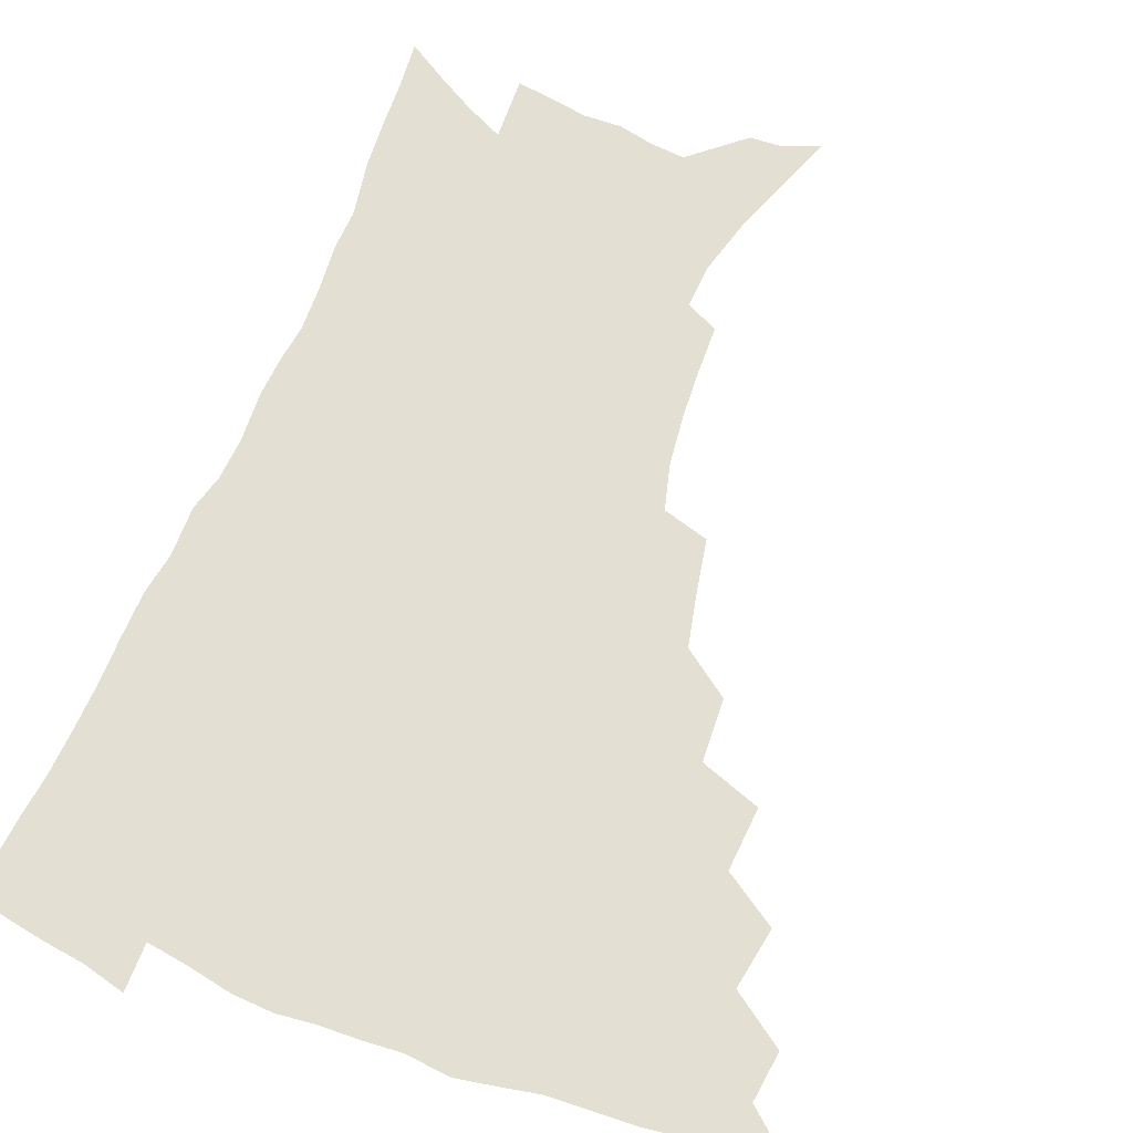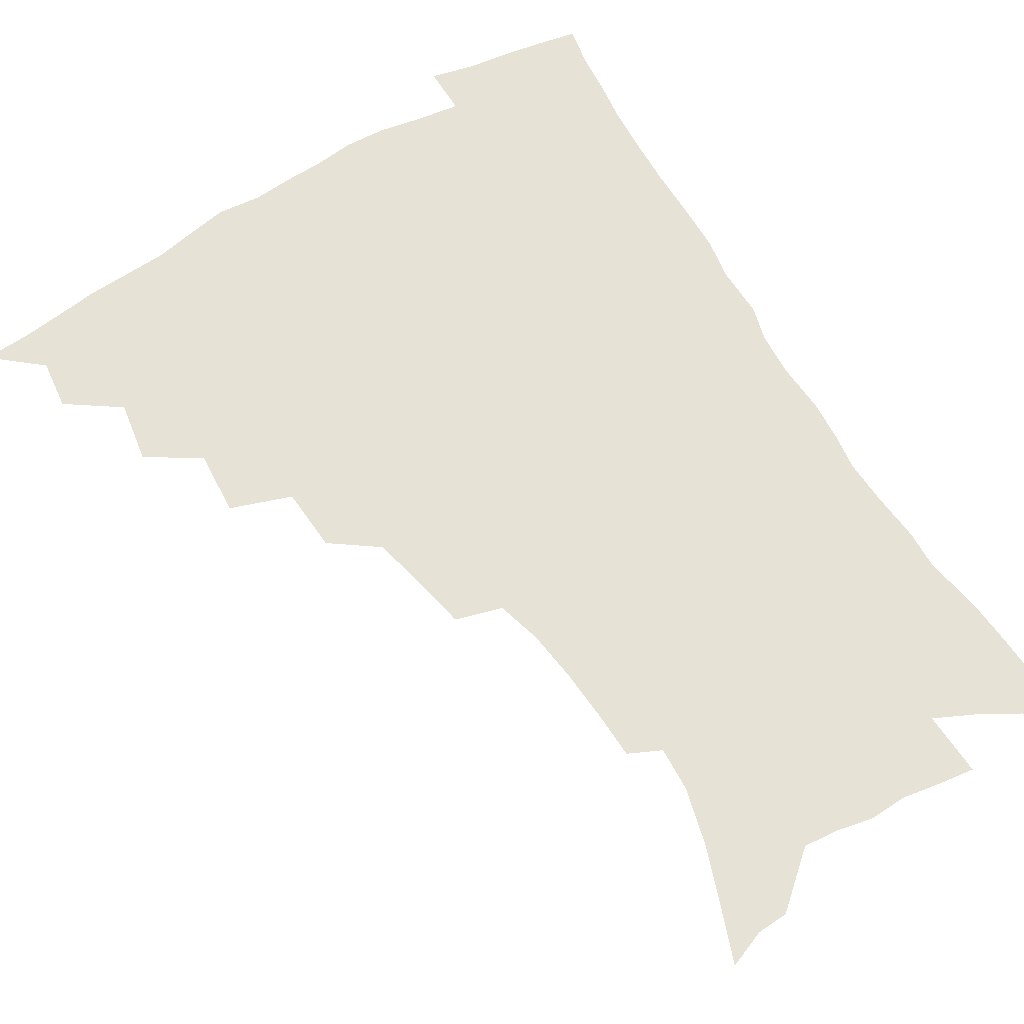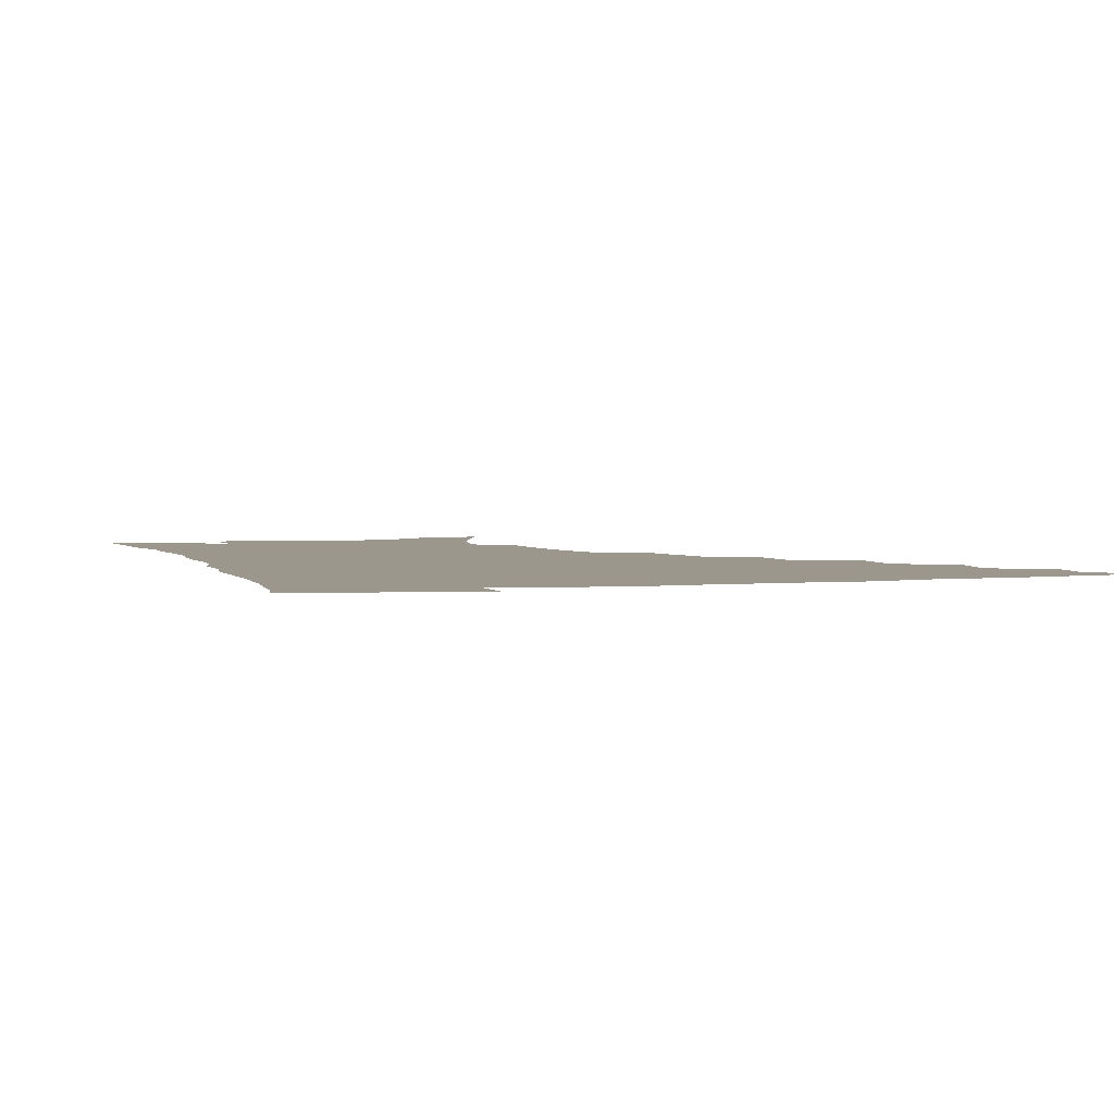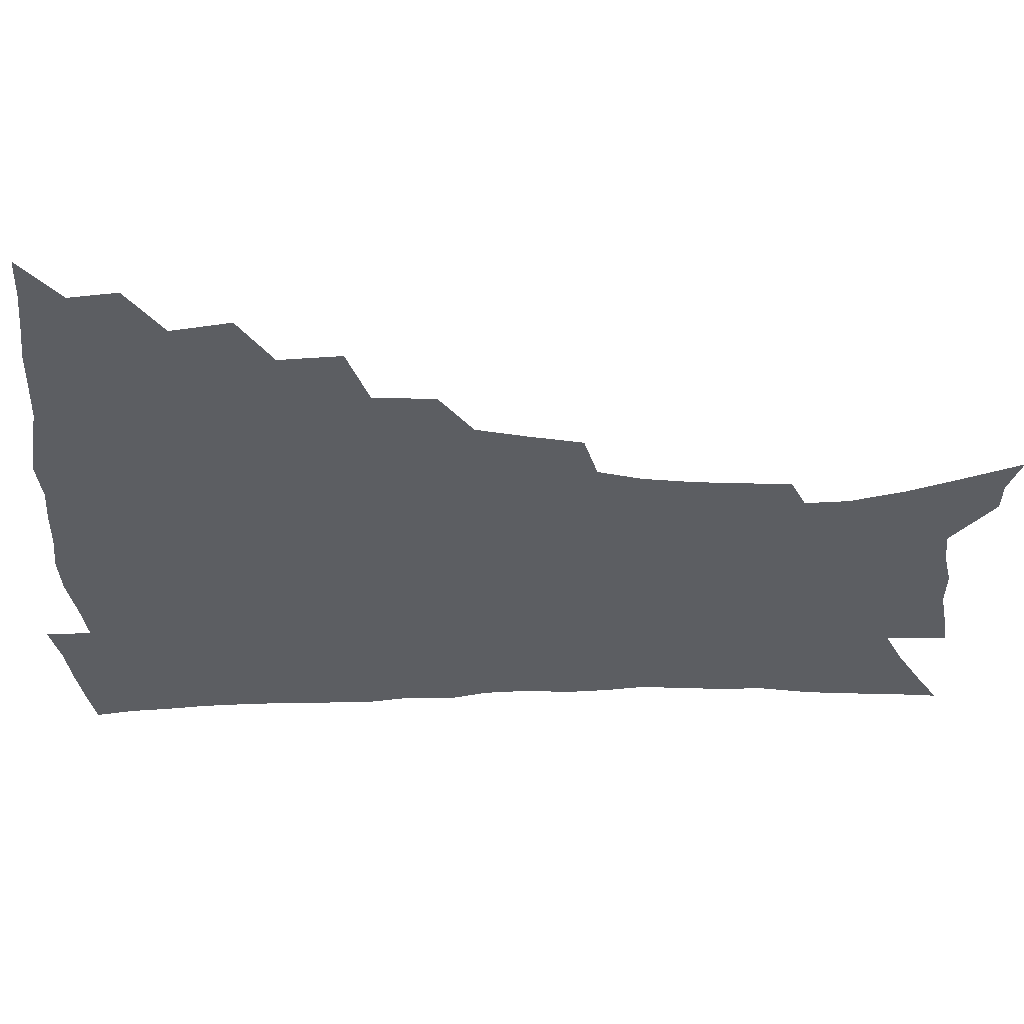
<metadata>
{"format":"obj","ext":"obj","renderer":"f3d","projection":"perspective","resolution":1024,"background":"white","views":[{"elev":67.1,"azim":-158.7,"up":"+Z"},{"elev":63.5,"azim":-31.6,"up":"+Z"},{"elev":2.6,"azim":161.7,"up":"+Z"},{"elev":-37.5,"azim":-89.2,"up":"+Z"}]}
</metadata>
<code>
v 450.6 490.5 0
v 465.7 457.8 0
v 467.9 475.8 0
v 467 491.4 0
v 480.7 422.4 0
v 484.6 444.5 0
v 484.5 461.2 0
v 483.9 477 0
v 482.3 493.1 0
v 497.9 386.9 0
v 499.7 409.9 0
v 501.3 430.2 0
v 501.7 447.4 0
v 501.1 463.2 0
v 499.3 478.8 0
v 497.4 495.1 0
v 520.8 356.3 0
v 519.6 379.1 0
v 519.2 399.9 0
v 519.5 419.1 0
v 519.4 435.6 0
v 517.8 450 0
v 516.2 464.8 0
v 514.7 479.9 0
v 512.8 495.8 0
v 545.2 305.7 0
v 541.5 325.5 0
v 537.5 344 0
v 537.7 370.3 0
v 536.3 388.4 0
v 534.9 405 0
v 533.8 420.5 0
v 533.5 436.5 0
v 532.8 451.6 0
v 531.4 466.3 0
v 529.6 481.3 0
v 527.9 496.6 0
v 569.6 230.9 0
v 569.2 248 0
v 568.1 265.9 0
v 566 284.6 0
v 561.8 300.8 0
v 557.8 319.1 0
v 555.2 339.1 0
v 553.4 358.6 0
v 551.4 375.1 0
v 551.1 394 0
v 550.4 409.8 0
v 550 425 0
v 548.8 439.1 0
v 548.6 453.4 0
v 546.2 468 0
v 544.3 482.9 0
v 542.3 499.4 0
v 559.6 148.9 0
v 566.8 168 0
v 574.6 189.2 0
v 580.1 209.5 0
v 581 225.4 0
v 580.9 243.2 0
v 580.1 260.5 0
v 578.6 278.4 0
v 575.8 294.3 0
v 572.5 309.7 0
v 570.1 328.5 0
v 568 346.2 0
v 566.9 365.3 0
v 565.3 380.7 0
v 564.5 396.4 0
v 564.5 412.9 0
v 564 427.2 0
v 563.5 441.4 0
v 562.2 455.1 0
v 560.4 469.5 0
v 558.8 484.3 0
v 556.5 501.9 0
v 572.9 154 0
v 582.4 177.9 0
v 589.5 201.3 0
v 591.9 219.6 0
v 592.1 236.1 0
v 591.1 250.9 0
v 590.2 268.3 0
v 588.9 287 0
v 586.7 303.7 0
v 584 317.6 0
v 581.9 334.4 0
v 580.9 353.2 0
v 579.5 368.6 0
v 579 385.6 0
v 578.6 400.8 0
v 578.1 415.1 0
v 577.8 429.5 0
v 577.2 442.5 0
v 576.3 455.9 0
v 574.9 470.1 0
v 573.3 485.1 0
v 572.3 500.3 0
v 584.1 154.6 0
v 596.1 185.4 0
v 600.9 207.2 0
v 602.7 226.7 0
v 602.4 242.3 0
v 601.7 259.3 0
v 600.8 276.3 0
v 599 291.4 0
v 597.1 307.1 0
v 595.7 325 0
v 594.2 340.9 0
v 593 356.3 0
v 592.1 371.5 0
v 591.4 385.7 0
v 591.2 401.3 0
v 591.1 416.2 0
v 590.8 429.5 0
v 590.6 443.3 0
v 590.1 456.6 0
v 589.2 470.5 0
v 588.1 484.8 0
v 586.4 501.3 0
v 603.3 170.9 0
v 609.5 193.7 0
v 612 212.9 0
v 612.4 228.3 0
v 612.2 244.3 0
v 611.5 258.9 0
v 610.7 280.7 0
v 609.4 296.5 0
v 608 311.3 0
v 606.7 326.7 0
v 605.7 342.6 0
v 604.9 358.4 0
v 604.4 373.9 0
v 604.5 389.6 0
v 604 402.8 0
v 604.2 417.8 0
v 604.1 430.5 0
v 603.9 443.6 0
v 604 457 0
v 603.3 470.8 0
v 602 485.9 0
v 600.6 501.8 0
v 615.7 169.7 0
v 620.4 193.9 0
v 622.1 214 0
v 622.8 232.6 0
v 622.1 245.8 0
v 621.7 262.8 0
v 620.7 282.6 0
v 619.8 296.9 0
v 618.7 314.7 0
v 617.9 329.9 0
v 617.1 344.4 0
v 616.8 359.5 0
v 616.5 375.5 0
v 616.5 390.4 0
v 616.5 403.5 0
v 616.7 417.4 0
v 617.3 431.4 0
v 617.5 444.1 0
v 617.6 457.2 0
v 617.5 470.5 0
v 616.7 484.9 0
v 614.5 503.3 0
v 628.5 166.9 0
v 631.7 194.1 0
v 632.7 217.8 0
v 632.8 232.9 0
v 632.4 250.6 0
v 631.8 264.4 0
v 631 282 0
v 630.3 297.5 0
v 629.5 314.1 0
v 628.8 330.5 0
v 628.7 342.7 0
v 628.3 361.2 0
v 628.3 375.7 0
v 628.5 389.4 0
v 628.8 403.9 0
v 629.3 417.6 0
v 629.8 431 0
v 630.6 444.2 0
v 631.2 457 0
v 631.2 470.3 0
v 630.5 485.9 0
v 629.1 502.5 0
v 642.2 167.4 0
v 643.2 194.3 0
v 643.6 213 0
v 643.1 232.5 0
v 642.8 248.2 0
v 641.8 268.9 0
v 641.4 282.9 0
v 640.8 298 0
v 640.3 313.3 0
v 639.7 330.2 0
v 639.9 344 0
v 639.8 360 0
v 640 374.4 0
v 640.4 388.6 0
v 640.8 403.5 0
v 641.6 417 0
v 642.3 430.7 0
v 643.2 443.5 0
v 644.3 456.5 0
v 644.8 470 0
v 645.5 484 0
v 645.2 499.4 0
v 655.5 165.1 0
v 655.2 190.2 0
v 654.5 211.3 0
v 653.7 230.4 0
v 653.2 247.4 0
v 652.7 264.2 0
v 651.8 281.6 0
v 651.4 296.5 0
v 651.2 311.8 0
v 650.9 327.4 0
v 651.9 339.9 0
v 651.2 358.2 0
v 651.8 372.4 0
v 652.5 386.4 0
v 653.5 400.2 0
v 653.9 415.4 0
v 655 428.7 0
v 656.3 441.6 0
v 657.4 456.1 0
v 658.5 468.9 0
v 659.9 482.3 0
v 660.3 497.2 0
v 660.4 514.4 0
v 668.4 163.3 0
v 667.7 186 0
v 666.5 205.6 0
v 665.2 225.4 0
v 664.2 243.7 0
v 663 262.2 0
v 662.4 278.5 0
v 662 294.4 0
v 662.2 308.9 0
v 662.6 323.3 0
v 662.9 338.6 0
v 663.1 354.2 0
v 664 368.4 0
v 665 382.4 0
v 665.5 398.4 0
v 666.6 412.4 0
v 667.4 427.2 0
v 669 440.3 0
v 670.1 454.5 0
v 671.8 467.5 0
v 673.5 480.8 0
v 675.1 494.3 0
v 675.8 510.5 0
v 681.3 179.4 0
v 678.8 200.3 0
v 676.7 220.6 0
v 675.7 238.3 0
v 675 255.1 0
v 674 272.4 0
v 673.5 288.8 0
v 673.7 303.6 0
v 674.2 318.4 0
v 674.7 333.4 0
v 675.5 348.2 0
v 676.3 363.5 0
v 677 379.2 0
v 677.6 395.1 0
v 679.2 409 0
v 680.6 423.4 0
v 682 437.4 0
v 682.9 452.7 0
v 685 465.7 0
v 686.9 479 0
v 688.7 492.4 0
v 690.1 508.6 0
v 695.2 171.2 0
v 692.2 192.4 0
v 690.2 211.5 0
v 688.6 229.6 0
v 687.8 246.4 0
v 686.2 264.7 0
v 686.4 279.7 0
v 685.6 296.6 0
v 686.9 310.4 0
v 687.5 325.8 0
v 687.3 342.7 0
v 689.3 356.4 0
v 690.4 371.9 0
v 692.3 386.5 0
v 692.5 403.6 0
v 693.7 419.1 0
v 695.1 434.3 0
v 696.9 448.7 0
v 698 463.9 0
v 700.4 476.9 0
v 701.9 490.4 0
v 704.3 506 0
v 709.4 162.4 0
v 707.9 180.2 0
v 707.2 196.6 0
v 706.1 213.6 0
v 702.7 234 0
v 703.4 248.2 0
v 702 265.7 0
v 701.5 282.1 0
v 703.4 295.2 0
v 704.5 310 0
v 703.6 328.4 0
v 704.7 344 0
v 708.2 357 0
v 708 375.4 0
v 710.6 390.3 0
v 711 407.8 0
v 711.1 425.8 0
v 711.8 442.9 0
v 712.9 459.3 0
v 714.9 474.1 0
v 716.3 488.8 0
v 719 503 0
f 3 4 1
f 6 7 2
f 2 7 3
f 7 8 3
f 3 8 4
f 8 9 4
f 11 12 5
f 5 12 6
f 12 13 6
f 6 13 7
f 13 14 7
f 7 14 8
f 14 15 8
f 8 15 9
f 15 16 9
f 18 19 10
f 10 19 11
f 19 20 11
f 11 20 12
f 20 21 12
f 12 21 13
f 21 22 13
f 13 22 14
f 22 23 14
f 14 23 15
f 23 24 15
f 15 24 16
f 24 25 16
f 28 29 17
f 17 29 18
f 29 30 18
f 18 30 19
f 30 31 19
f 19 31 20
f 31 32 20
f 20 32 21
f 32 33 21
f 21 33 22
f 33 34 22
f 22 34 23
f 34 35 23
f 23 35 24
f 35 36 24
f 24 36 25
f 36 37 25
f 42 43 26
f 26 43 27
f 43 44 27
f 27 44 28
f 44 45 28
f 28 45 29
f 45 46 29
f 29 46 30
f 46 47 30
f 30 47 31
f 47 48 31
f 31 48 32
f 48 49 32
f 32 49 33
f 49 50 33
f 33 50 34
f 50 51 34
f 34 51 35
f 51 52 35
f 35 52 36
f 52 53 36
f 36 53 37
f 53 54 37
f 59 60 38
f 38 60 39
f 60 61 39
f 39 61 40
f 61 62 40
f 40 62 41
f 62 63 41
f 41 63 42
f 63 64 42
f 42 64 43
f 64 65 43
f 43 65 44
f 65 66 44
f 44 66 45
f 66 67 45
f 45 67 46
f 67 68 46
f 46 68 47
f 68 69 47
f 47 69 48
f 69 70 48
f 48 70 49
f 70 71 49
f 49 71 50
f 71 72 50
f 50 72 51
f 72 73 51
f 51 73 52
f 73 74 52
f 52 74 53
f 74 75 53
f 53 75 54
f 75 76 54
f 55 77 56
f 77 78 56
f 56 78 57
f 78 79 57
f 57 79 58
f 79 80 58
f 58 80 59
f 80 81 59
f 59 81 60
f 81 82 60
f 60 82 61
f 82 83 61
f 61 83 62
f 83 84 62
f 62 84 63
f 84 85 63
f 63 85 64
f 85 86 64
f 64 86 65
f 86 87 65
f 65 87 66
f 87 88 66
f 66 88 67
f 88 89 67
f 67 89 68
f 89 90 68
f 68 90 69
f 90 91 69
f 69 91 70
f 91 92 70
f 70 92 71
f 92 93 71
f 71 93 72
f 93 94 72
f 72 94 73
f 94 95 73
f 73 95 74
f 95 96 74
f 74 96 75
f 96 97 75
f 75 97 76
f 97 98 76
f 77 99 78
f 99 100 78
f 78 100 79
f 100 101 79
f 79 101 80
f 101 102 80
f 80 102 81
f 102 103 81
f 81 103 82
f 103 104 82
f 82 104 83
f 104 105 83
f 83 105 84
f 105 106 84
f 84 106 85
f 106 107 85
f 85 107 86
f 107 108 86
f 86 108 87
f 108 109 87
f 87 109 88
f 109 110 88
f 88 110 89
f 110 111 89
f 89 111 90
f 111 112 90
f 90 112 91
f 112 113 91
f 91 113 92
f 113 114 92
f 92 114 93
f 114 115 93
f 93 115 94
f 115 116 94
f 94 116 95
f 116 117 95
f 95 117 96
f 117 118 96
f 96 118 97
f 118 119 97
f 97 119 98
f 119 120 98
f 99 121 100
f 121 122 100
f 100 122 101
f 122 123 101
f 101 123 102
f 123 124 102
f 102 124 103
f 124 125 103
f 103 125 104
f 125 126 104
f 104 126 105
f 126 127 105
f 105 127 106
f 127 128 106
f 106 128 107
f 128 129 107
f 107 129 108
f 129 130 108
f 108 130 109
f 130 131 109
f 109 131 110
f 131 132 110
f 110 132 111
f 132 133 111
f 111 133 112
f 133 134 112
f 112 134 113
f 134 135 113
f 113 135 114
f 135 136 114
f 114 136 115
f 136 137 115
f 115 137 116
f 137 138 116
f 116 138 117
f 138 139 117
f 117 139 118
f 139 140 118
f 118 140 119
f 140 141 119
f 119 141 120
f 141 142 120
f 121 143 122
f 143 144 122
f 122 144 123
f 144 145 123
f 123 145 124
f 145 146 124
f 124 146 125
f 146 147 125
f 125 147 126
f 147 148 126
f 126 148 127
f 148 149 127
f 127 149 128
f 149 150 128
f 128 150 129
f 150 151 129
f 129 151 130
f 151 152 130
f 130 152 131
f 152 153 131
f 131 153 132
f 153 154 132
f 132 154 133
f 154 155 133
f 133 155 134
f 155 156 134
f 134 156 135
f 156 157 135
f 135 157 136
f 157 158 136
f 136 158 137
f 158 159 137
f 137 159 138
f 159 160 138
f 138 160 139
f 160 161 139
f 139 161 140
f 161 162 140
f 140 162 141
f 162 163 141
f 141 163 142
f 163 164 142
f 143 165 144
f 165 166 144
f 144 166 145
f 166 167 145
f 145 167 146
f 167 168 146
f 146 168 147
f 168 169 147
f 147 169 148
f 169 170 148
f 148 170 149
f 170 171 149
f 149 171 150
f 171 172 150
f 150 172 151
f 172 173 151
f 151 173 152
f 173 174 152
f 152 174 153
f 174 175 153
f 153 175 154
f 175 176 154
f 154 176 155
f 176 177 155
f 155 177 156
f 177 178 156
f 156 178 157
f 178 179 157
f 157 179 158
f 179 180 158
f 158 180 159
f 180 181 159
f 159 181 160
f 181 182 160
f 160 182 161
f 182 183 161
f 161 183 162
f 183 184 162
f 162 184 163
f 184 185 163
f 163 185 164
f 185 186 164
f 165 187 166
f 187 188 166
f 166 188 167
f 188 189 167
f 167 189 168
f 189 190 168
f 168 190 169
f 190 191 169
f 169 191 170
f 191 192 170
f 170 192 171
f 192 193 171
f 171 193 172
f 193 194 172
f 172 194 173
f 194 195 173
f 173 195 174
f 195 196 174
f 174 196 175
f 196 197 175
f 175 197 176
f 197 198 176
f 176 198 177
f 198 199 177
f 177 199 178
f 199 200 178
f 178 200 179
f 200 201 179
f 179 201 180
f 201 202 180
f 180 202 181
f 202 203 181
f 181 203 182
f 203 204 182
f 182 204 183
f 204 205 183
f 183 205 184
f 205 206 184
f 184 206 185
f 206 207 185
f 185 207 186
f 207 208 186
f 187 209 188
f 209 210 188
f 188 210 189
f 210 211 189
f 189 211 190
f 211 212 190
f 190 212 191
f 212 213 191
f 191 213 192
f 213 214 192
f 192 214 193
f 214 215 193
f 193 215 194
f 215 216 194
f 194 216 195
f 216 217 195
f 195 217 196
f 217 218 196
f 196 218 197
f 218 219 197
f 197 219 198
f 219 220 198
f 198 220 199
f 220 221 199
f 199 221 200
f 221 222 200
f 200 222 201
f 222 223 201
f 201 223 202
f 223 224 202
f 202 224 203
f 224 225 203
f 203 225 204
f 225 226 204
f 204 226 205
f 226 227 205
f 205 227 206
f 227 228 206
f 206 228 207
f 228 229 207
f 207 229 208
f 229 230 208
f 209 232 210
f 232 233 210
f 210 233 211
f 233 234 211
f 211 234 212
f 234 235 212
f 212 235 213
f 235 236 213
f 213 236 214
f 236 237 214
f 214 237 215
f 237 238 215
f 215 238 216
f 238 239 216
f 216 239 217
f 239 240 217
f 217 240 218
f 240 241 218
f 218 241 219
f 241 242 219
f 219 242 220
f 242 243 220
f 220 243 221
f 243 244 221
f 221 244 222
f 244 245 222
f 222 245 223
f 245 246 223
f 223 246 224
f 246 247 224
f 224 247 225
f 247 248 225
f 225 248 226
f 248 249 226
f 226 249 227
f 249 250 227
f 227 250 228
f 250 251 228
f 228 251 229
f 251 252 229
f 229 252 230
f 252 253 230
f 230 253 231
f 253 254 231
f 233 255 234
f 255 256 234
f 234 256 235
f 256 257 235
f 235 257 236
f 257 258 236
f 236 258 237
f 258 259 237
f 237 259 238
f 259 260 238
f 238 260 239
f 260 261 239
f 239 261 240
f 261 262 240
f 240 262 241
f 262 263 241
f 241 263 242
f 263 264 242
f 242 264 243
f 264 265 243
f 243 265 244
f 265 266 244
f 244 266 245
f 266 267 245
f 245 267 246
f 267 268 246
f 246 268 247
f 268 269 247
f 247 269 248
f 269 270 248
f 248 270 249
f 270 271 249
f 249 271 250
f 271 272 250
f 250 272 251
f 272 273 251
f 251 273 252
f 273 274 252
f 252 274 253
f 274 275 253
f 253 275 254
f 275 276 254
f 255 277 256
f 277 278 256
f 256 278 257
f 278 279 257
f 257 279 258
f 279 280 258
f 258 280 259
f 280 281 259
f 259 281 260
f 281 282 260
f 260 282 261
f 282 283 261
f 261 283 262
f 283 284 262
f 262 284 263
f 284 285 263
f 263 285 264
f 285 286 264
f 264 286 265
f 286 287 265
f 265 287 266
f 287 288 266
f 266 288 267
f 288 289 267
f 267 289 268
f 289 290 268
f 268 290 269
f 290 291 269
f 269 291 270
f 291 292 270
f 270 292 271
f 292 293 271
f 271 293 272
f 293 294 272
f 272 294 273
f 294 295 273
f 273 295 274
f 295 296 274
f 274 296 275
f 296 297 275
f 275 297 276
f 297 298 276
f 277 299 278
f 299 300 278
f 278 300 279
f 300 301 279
f 279 301 280
f 301 302 280
f 280 302 281
f 302 303 281
f 281 303 282
f 303 304 282
f 282 304 283
f 304 305 283
f 283 305 284
f 305 306 284
f 284 306 285
f 306 307 285
f 285 307 286
f 307 308 286
f 286 308 287
f 308 309 287
f 287 309 288
f 309 310 288
f 288 310 289
f 310 311 289
f 289 311 290
f 311 312 290
f 290 312 291
f 312 313 291
f 291 313 292
f 313 314 292
f 292 314 293
f 314 315 293
f 293 315 294
f 315 316 294
f 294 316 295
f 316 317 295
f 295 317 296
f 317 318 296
f 296 318 297
f 318 319 297
f 297 319 298
f 319 320 298

</code>
